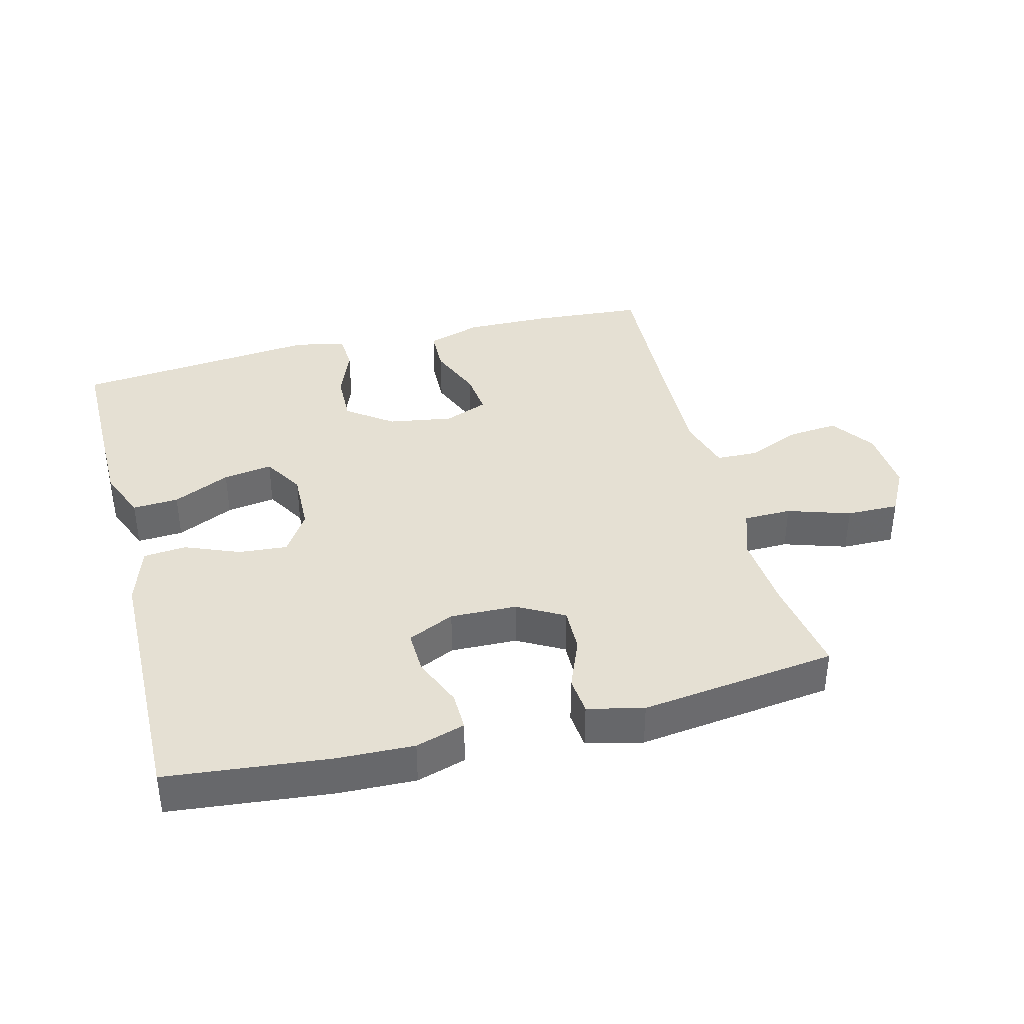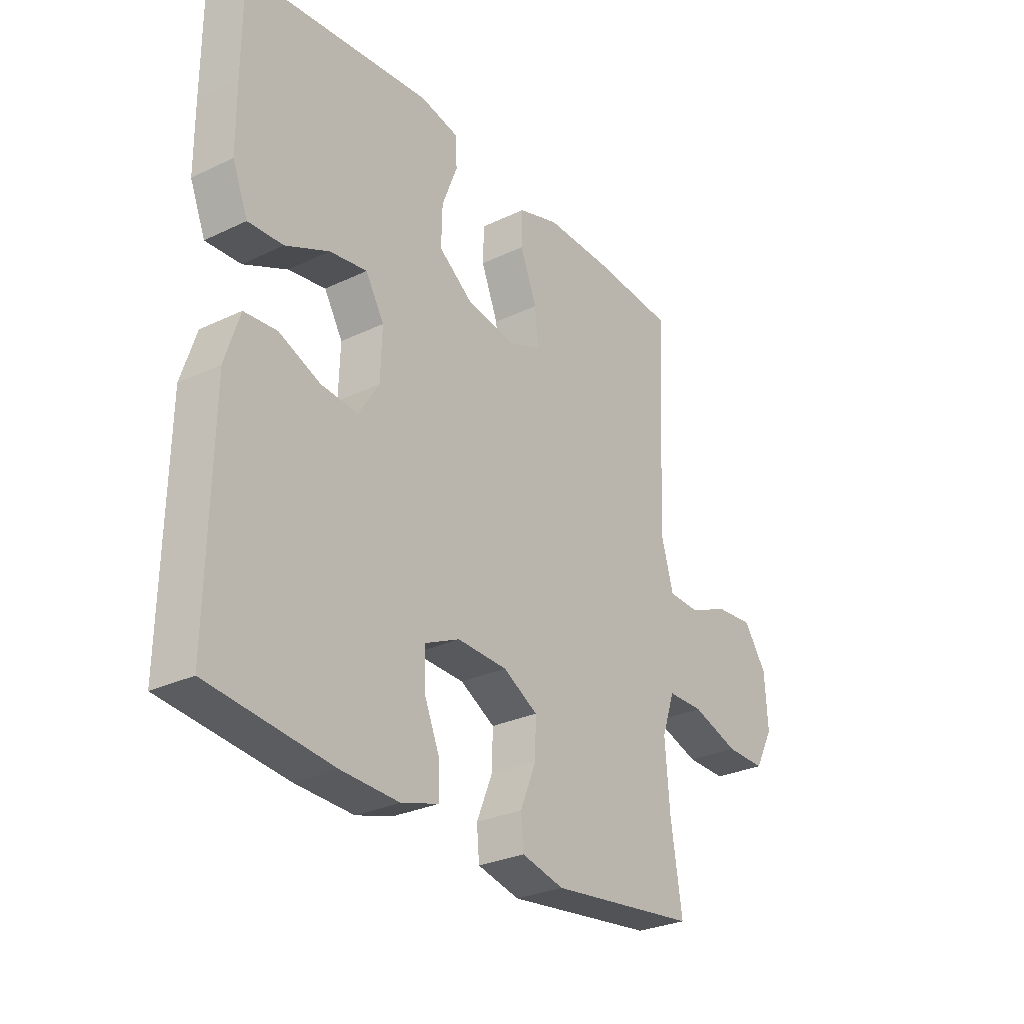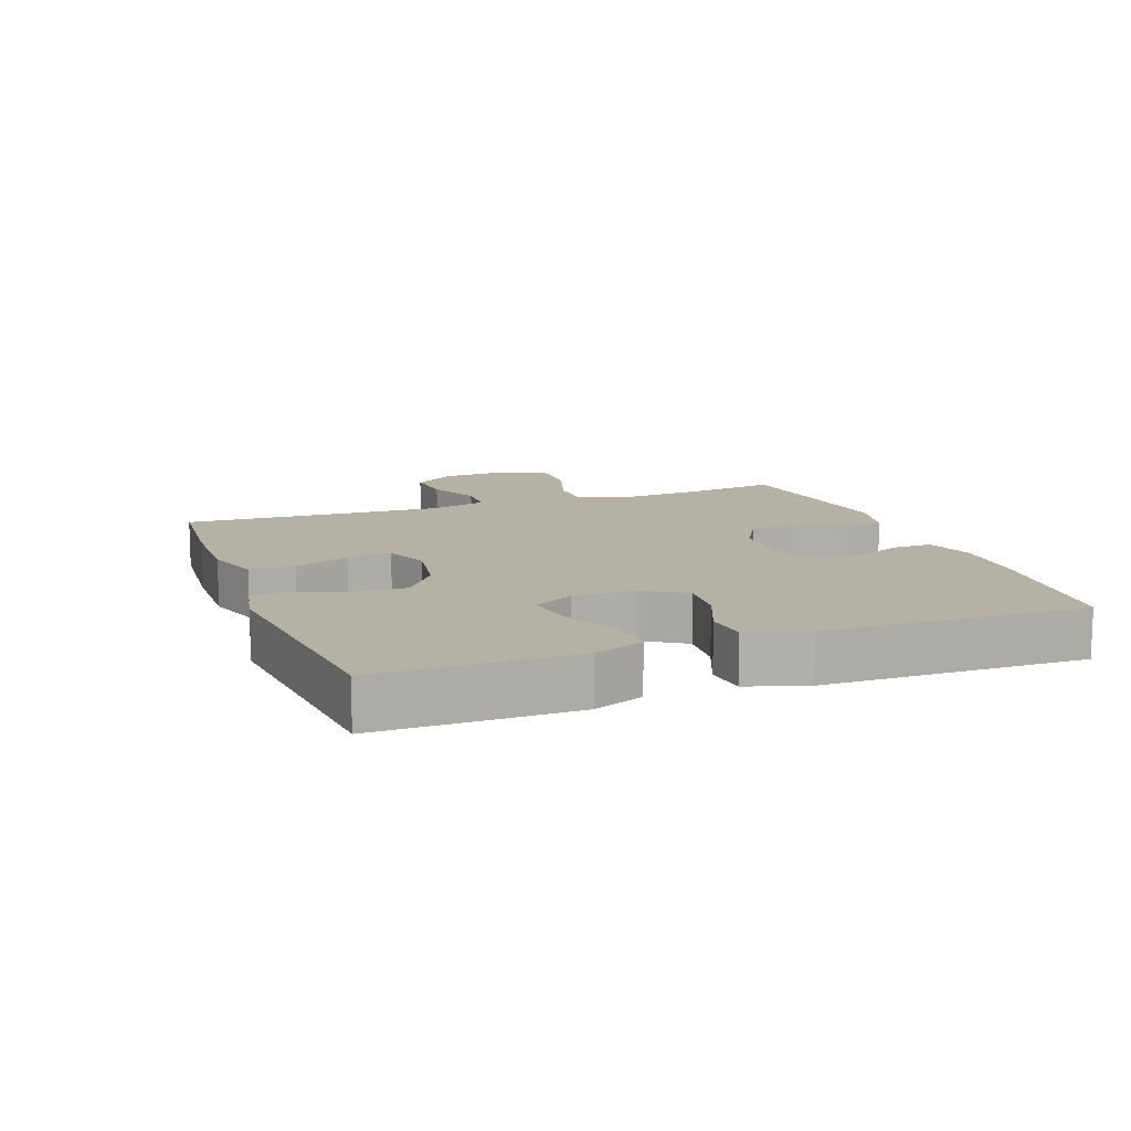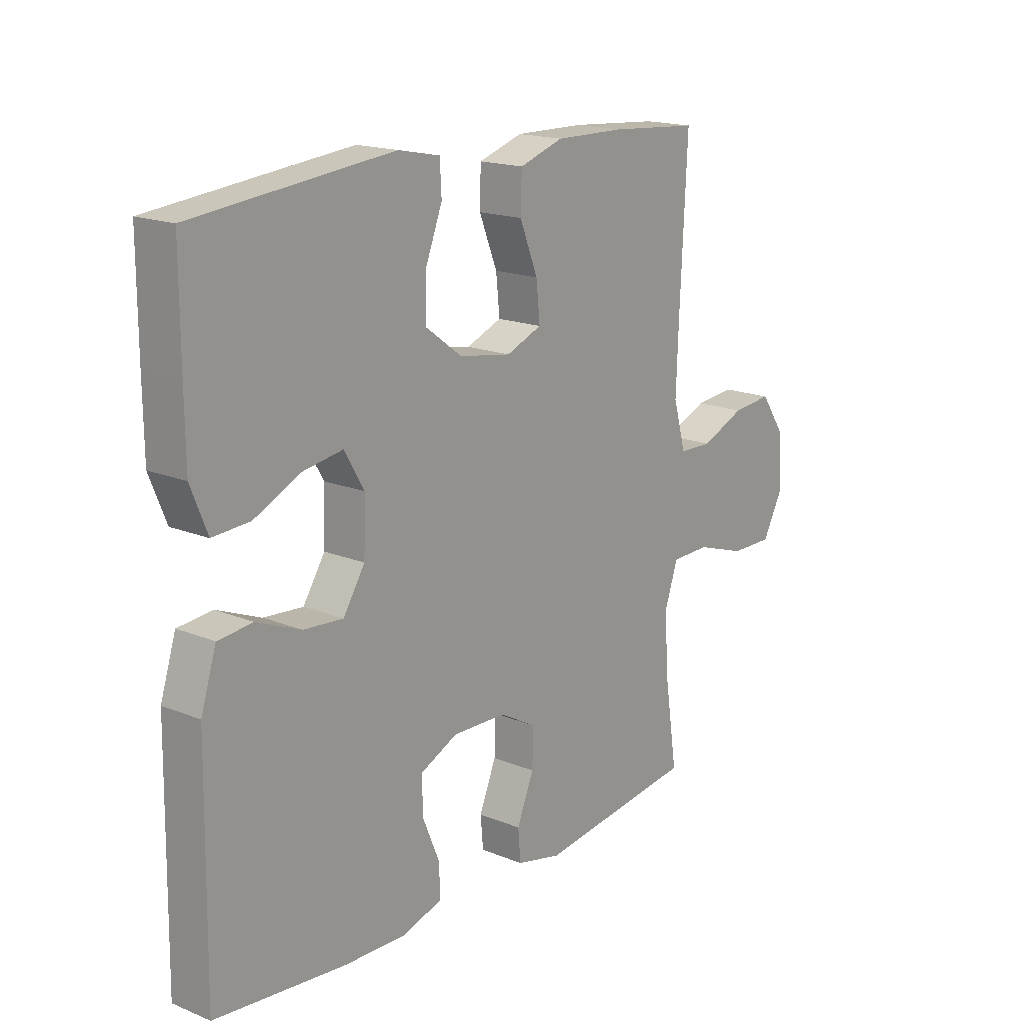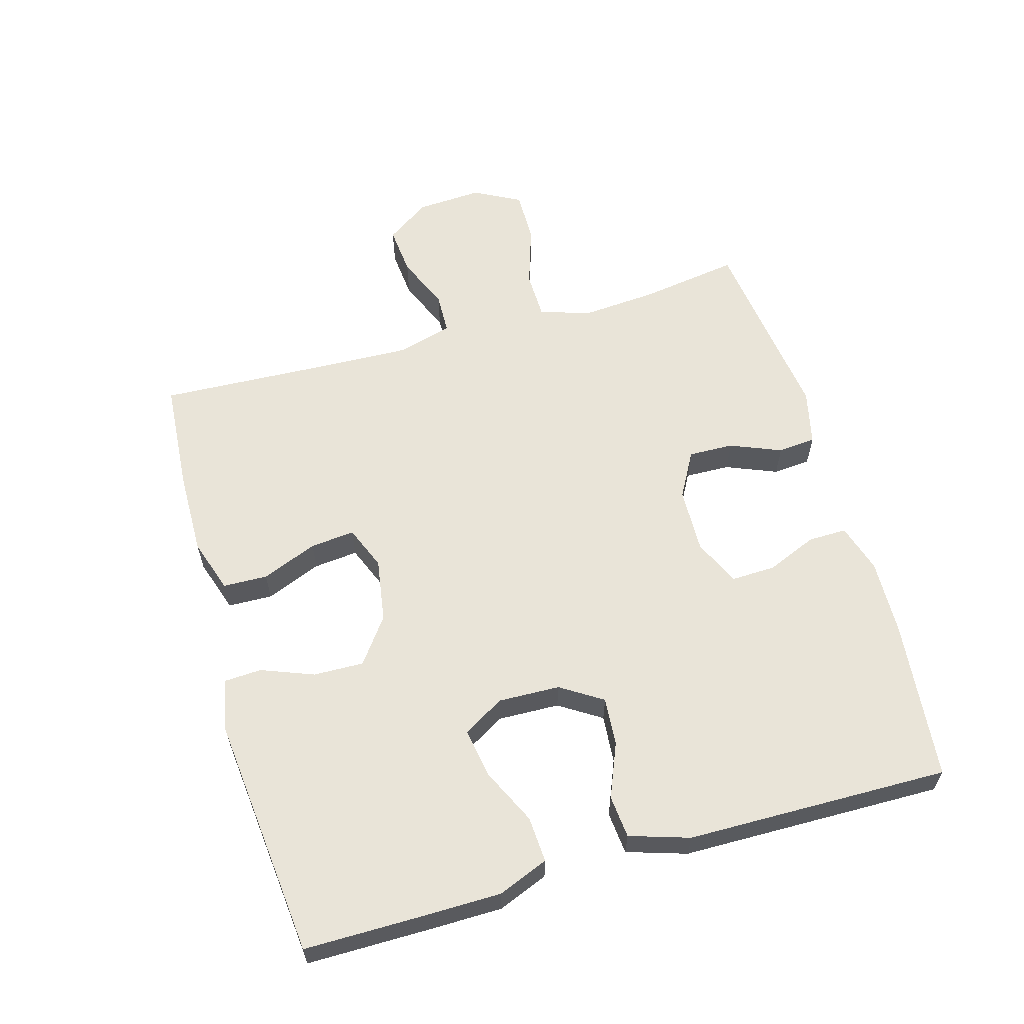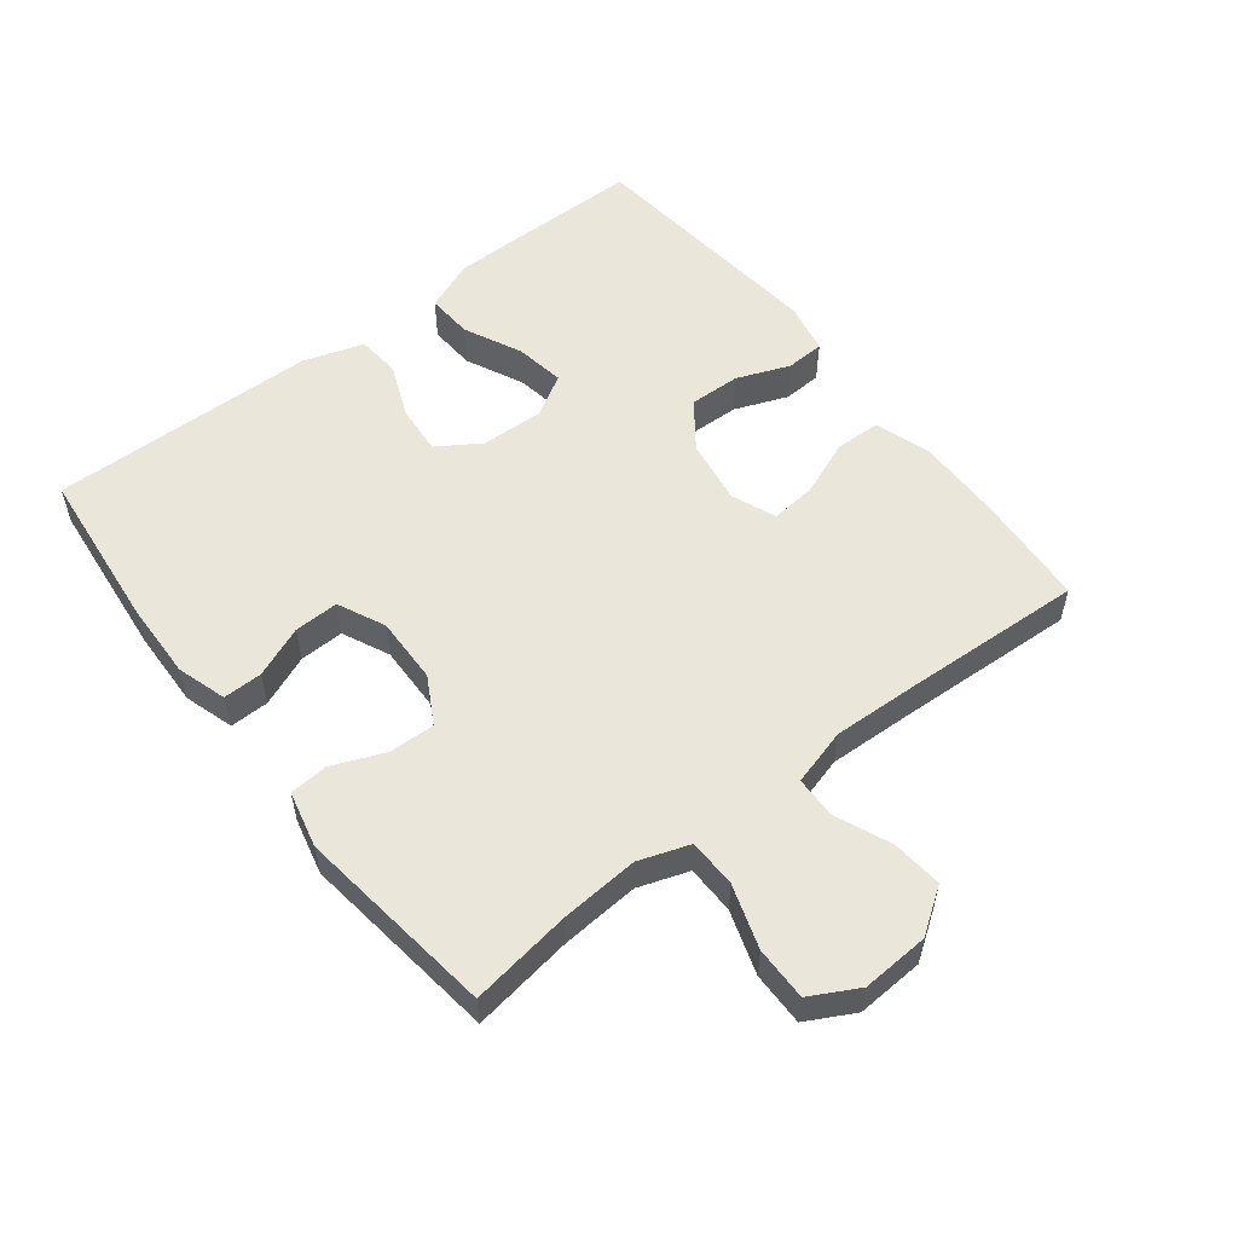
<metadata>
{"format":"obj","ext":"obj","renderer":"f3d","projection":"perspective","resolution":1024,"background":"white","views":[{"elev":38.0,"azim":165.5,"up":"+Y"},{"elev":-28.8,"azim":125.5,"up":"+Z"},{"elev":12.0,"azim":69.7,"up":"+Y"},{"elev":17.4,"azim":128.9,"up":"+Z"},{"elev":60.3,"azim":74.0,"up":"+Y"},{"elev":54.8,"azim":-127.9,"up":"+Y"}]}
</metadata>
<code>
v -0.5 0.07 0.5
v -0.33 0.07 0.513
v -0.2 0.07 0.515
v -0.117 0.07 0.488
v -0.115 0.07 0.42
v -0.149 0.07 0.335
v -0.156 0.07 0.267
v -0.089 0.07 0.24
v 0.009 0.07 0.256
v 0.078 0.07 0.307
v 0.076 0.07 0.384
v 0.045 0.07 0.464
v 0.048 0.07 0.522
v 0.126 0.07 0.538
v 0.5 0.07 0.5
v 0.5 0.07 0.324
v 0.499 0.07 0.2
v 0.468 0.07 0.123
v 0.398 0.07 0.127
v 0.311 0.07 0.168
v 0.236 0.07 0.18
v 0.199 0.07 0.117
v 0.202 0.07 0.023
v 0.243 0.07 -0.041
v 0.317 0.07 -0.035
v 0.4 0.07 -0.001
v 0.465 0.07 -0.007
v 0.494 0.07 -0.098
v 0.496 0.07 -0.236
v 0.5 0.07 -0.5
v 0.254 0.07 -0.526
v 0.137 0.07 -0.53
v 0.062 0.07 -0.507
v 0.063 0.07 -0.448
v 0.095 0.07 -0.371
v 0.097 0.07 -0.304
v 0.026 0.07 -0.271
v -0.075 0.07 -0.274
v -0.145 0.07 -0.313
v -0.143 0.07 -0.382
v -0.111 0.07 -0.46
v -0.116 0.07 -0.518
v -0.201 0.07 -0.538
v -0.5 0.07 -0.5
v -0.477 0.07 -0.349
v -0.468 0.07 -0.231
v -0.494 0.07 -0.155
v -0.567 0.07 -0.154
v -0.662 0.07 -0.185
v -0.742 0.07 -0.186
v -0.78 0.07 -0.115
v -0.774 0.07 -0.014
v -0.728 0.07 0.053
v -0.652 0.07 0.046
v -0.569 0.07 0.011
v -0.506 0.07 0.013
v -0.482 0.07 0.098
v -0.487 0.07 0.23
v -0.5 0 0.5
v -0.33 0 0.513
v -0.2 0 0.515
v -0.117 0 0.488
v -0.115 0 0.42
v -0.149 0 0.335
v -0.156 0 0.267
v -0.089 0 0.24
v 0.009 0 0.256
v 0.078 0 0.307
v 0.076 0 0.384
v 0.045 0 0.464
v 0.048 0 0.522
v 0.126 0 0.538
v 0.5 0 0.5
v 0.5 0 0.324
v 0.499 0 0.2
v 0.468 0 0.123
v 0.398 0 0.127
v 0.311 0 0.168
v 0.236 0 0.18
v 0.199 0 0.117
v 0.202 0 0.023
v 0.243 0 -0.041
v 0.317 0 -0.035
v 0.4 0 -0.001
v 0.465 0 -0.007
v 0.494 0 -0.098
v 0.496 0 -0.236
v 0.5 0 -0.5
v 0.254 0 -0.526
v 0.137 0 -0.53
v 0.062 0 -0.507
v 0.063 0 -0.448
v 0.095 0 -0.371
v 0.097 0 -0.304
v 0.026 0 -0.271
v -0.075 0 -0.274
v -0.145 0 -0.313
v -0.143 0 -0.382
v -0.111 0 -0.46
v -0.116 0 -0.518
v -0.201 0 -0.538
v -0.5 0 -0.5
v -0.477 0 -0.349
v -0.468 0 -0.231
v -0.494 0 -0.155
v -0.567 0 -0.154
v -0.662 0 -0.185
v -0.742 0 -0.186
v -0.78 0 -0.115
v -0.774 0 -0.014
v -0.728 0 0.053
v -0.652 0 0.046
v -0.569 0 0.011
v -0.506 0 0.013
v -0.482 0 0.098
v -0.487 0 0.23
f 53 54 55
f 52 53 55
f 51 52 55
f 50 51 55
f 49 50 55
f 48 49 55
f 47 48 55 56
f 46 47 56 57
f 43 44 45
f 42 43 45
f 41 42 45
f 40 41 45
f 39 40 45 46
f 46 57 58
f 39 46 58
f 38 39 58
f 33 34 35
f 32 33 35
f 31 32 35
f 30 31 35
f 29 30 35
f 29 35 36
f 28 29 36
f 27 28 36
f 26 27 36
f 25 26 36
f 24 25 36 37
f 18 19 20
f 17 18 20
f 16 17 20
f 15 16 20
f 14 15 20
f 13 14 20
f 12 13 20
f 11 12 20
f 10 11 20 21
f 9 10 21 22
f 4 5 6
f 3 4 6
f 2 3 6
f 1 2 6
f 58 1 6
f 58 6 7
f 58 7 8
f 38 58 8
f 37 38 8
f 24 37 8
f 23 24 8
f 8 9 22 23
f 113 112 111
f 113 111 110
f 113 110 109
f 113 109 108
f 113 108 107
f 113 107 106
f 114 113 106 105
f 115 114 105 104
f 103 102 101
f 103 101 100
f 103 100 99
f 103 99 98
f 104 103 98 97
f 116 115 104
f 116 104 97
f 116 97 96
f 93 92 91
f 93 91 90
f 93 90 89
f 93 89 88
f 93 88 87
f 94 93 87
f 94 87 86
f 94 86 85
f 94 85 84
f 94 84 83
f 95 94 83 82
f 78 77 76
f 78 76 75
f 78 75 74
f 78 74 73
f 78 73 72
f 78 72 71
f 78 71 70
f 78 70 69
f 79 78 69 68
f 80 79 68 67
f 64 63 62
f 64 62 61
f 64 61 60
f 64 60 59
f 64 59 116
f 65 64 116
f 66 65 116
f 66 116 96
f 66 96 95
f 66 95 82
f 66 82 81
f 81 80 67 66
f 1 59 60 2
f 2 60 61 3
f 3 61 62 4
f 4 62 63 5
f 5 63 64 6
f 6 64 65 7
f 7 65 66 8
f 8 66 67 9
f 9 67 68 10
f 10 68 69 11
f 11 69 70 12
f 12 70 71 13
f 13 71 72 14
f 14 72 73 15
f 15 73 74 16
f 16 74 75 17
f 17 75 76 18
f 18 76 77 19
f 19 77 78 20
f 20 78 79 21
f 21 79 80 22
f 22 80 81 23
f 23 81 82 24
f 24 82 83 25
f 25 83 84 26
f 26 84 85 27
f 27 85 86 28
f 28 86 87 29
f 29 87 88 30
f 30 88 89 31
f 31 89 90 32
f 32 90 91 33
f 33 91 92 34
f 34 92 93 35
f 35 93 94 36
f 36 94 95 37
f 37 95 96 38
f 38 96 97 39
f 39 97 98 40
f 40 98 99 41
f 41 99 100 42
f 42 100 101 43
f 43 101 102 44
f 44 102 103 45
f 45 103 104 46
f 46 104 105 47
f 47 105 106 48
f 48 106 107 49
f 49 107 108 50
f 50 108 109 51
f 51 109 110 52
f 52 110 111 53
f 53 111 112 54
f 54 112 113 55
f 55 113 114 56
f 56 114 115 57
f 57 115 116 58
f 58 116 59 1

</code>
